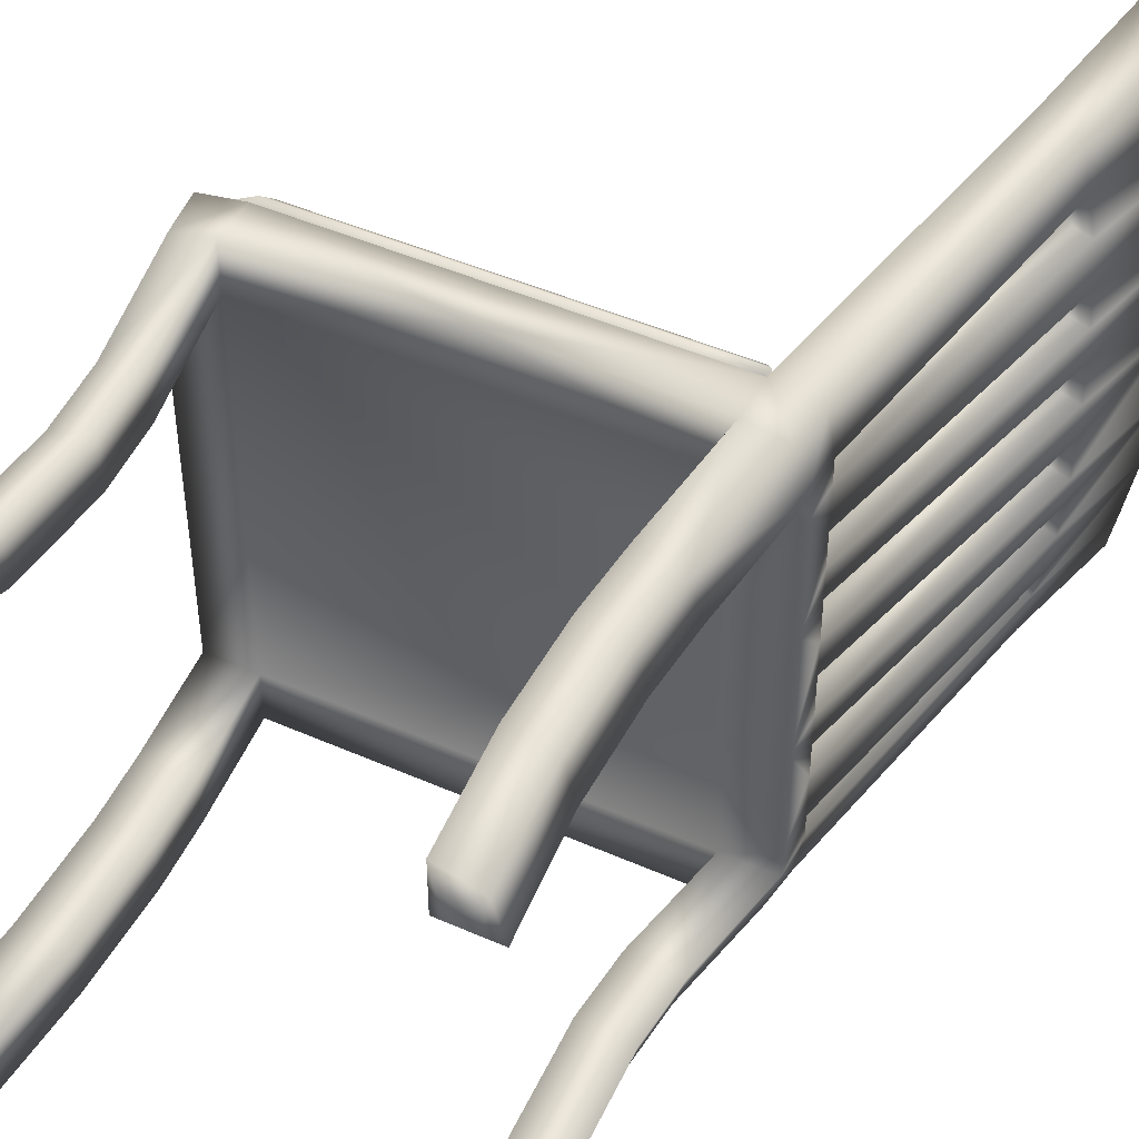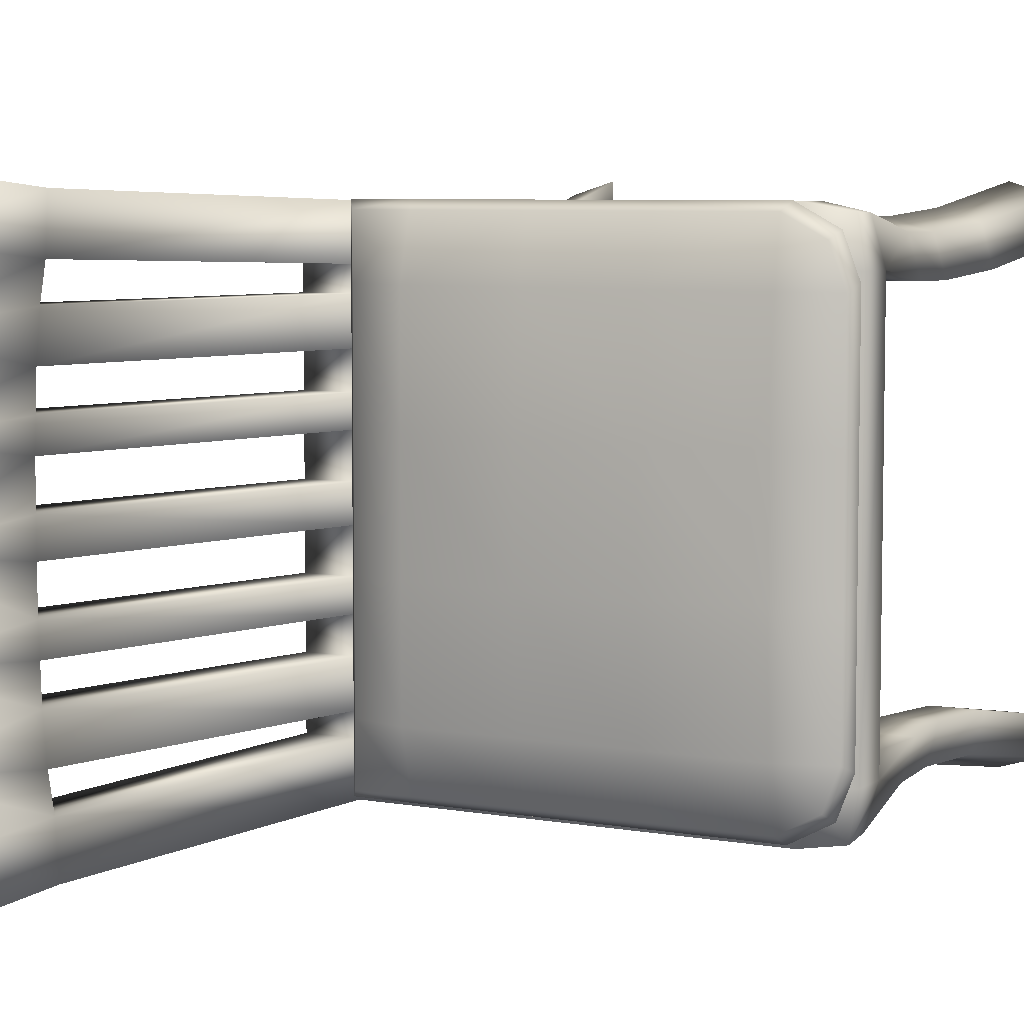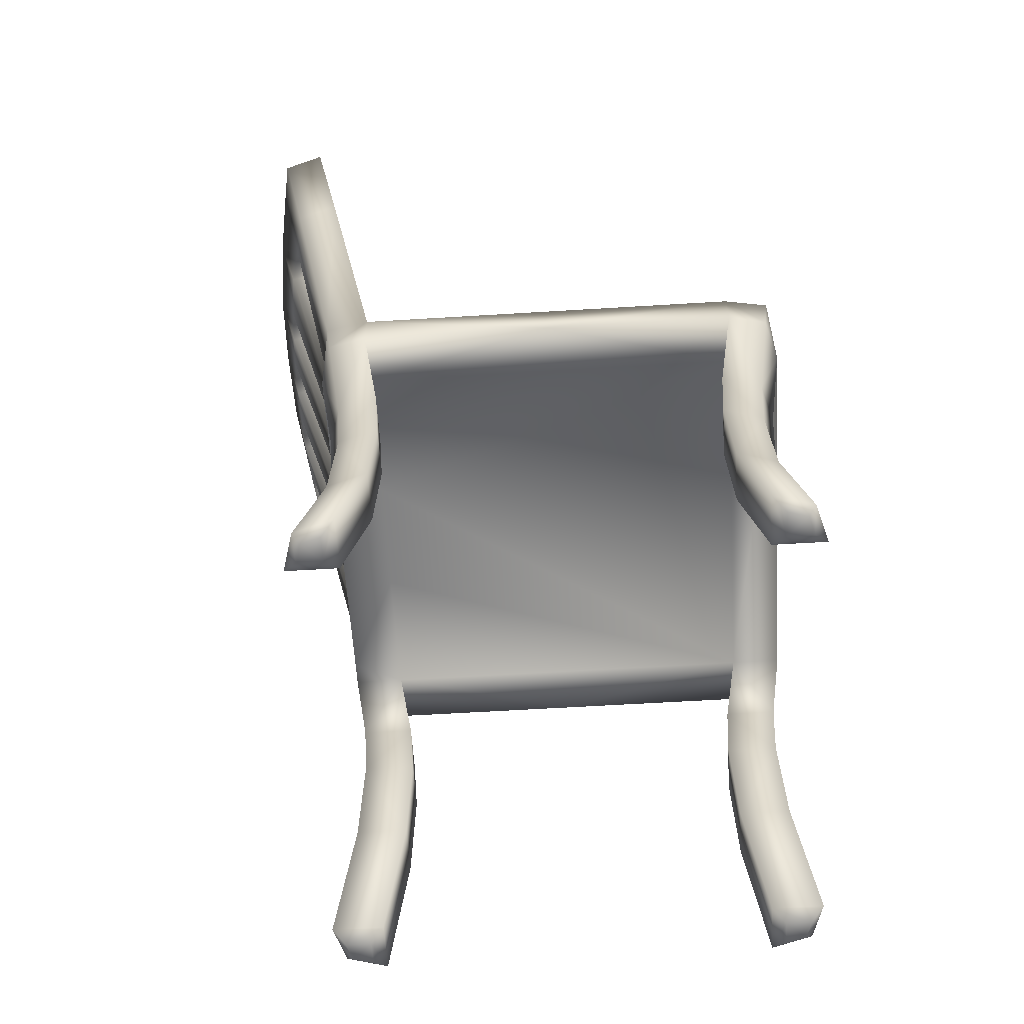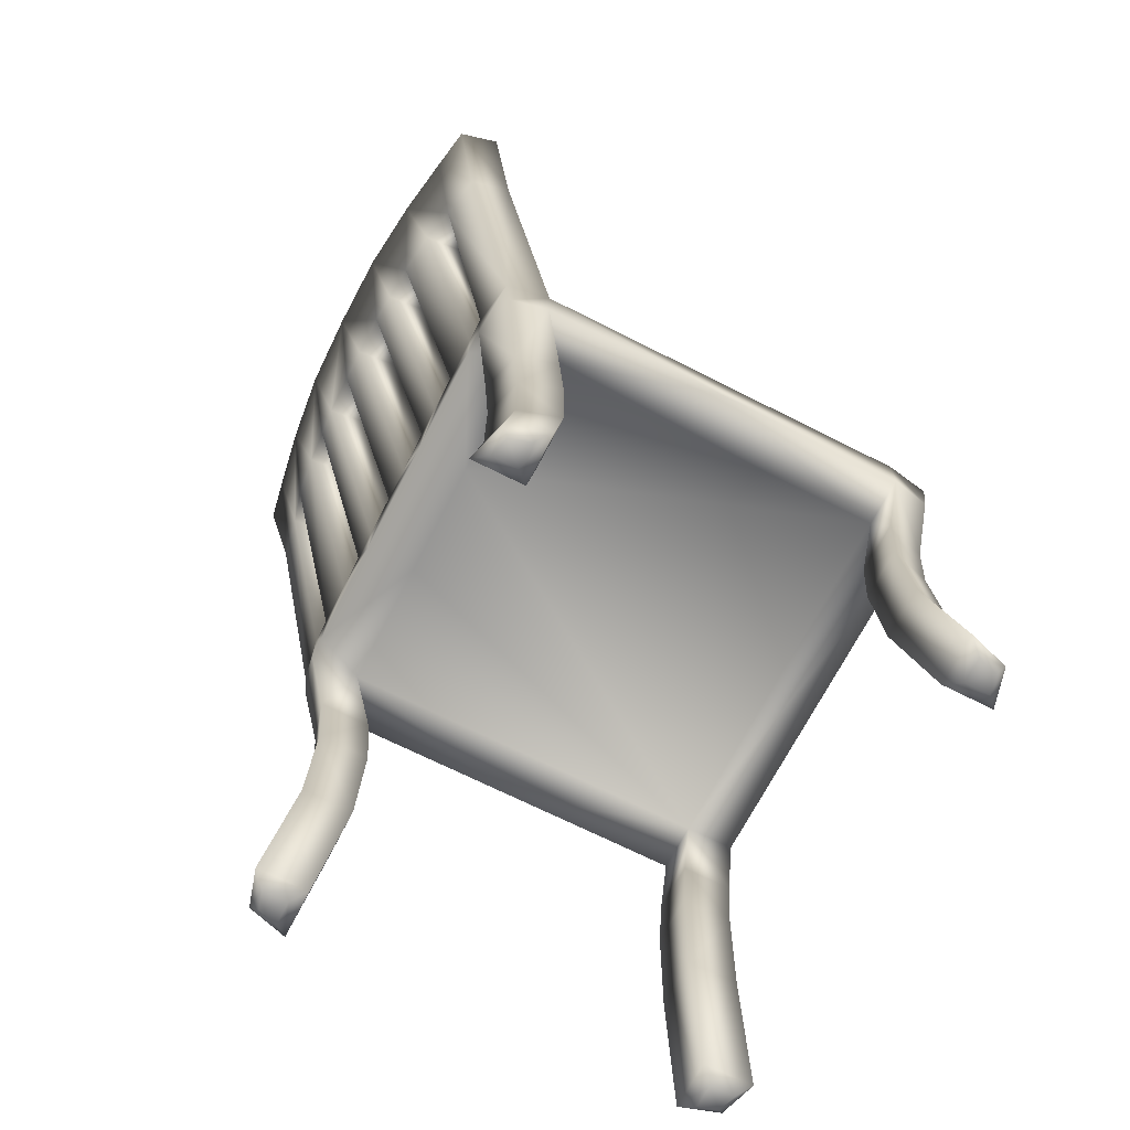
<metadata>
{"format":"obj","ext":"obj","renderer":"f3d","projection":"perspective","resolution":1024,"background":"white","views":[{"elev":46.2,"azim":26.8,"up":"+Z"},{"elev":6.2,"azim":-151.4,"up":"+Z"},{"elev":-60.6,"azim":-176.4,"up":"+Y"},{"elev":-68.3,"azim":153.0,"up":"+Y"}]}
</metadata>
<code>
o chair_001_Cube
v 0.7591 1.392 -0.7731
v 0.7761 1.529 -0.7755
v 0.8 1.529 -0.6333
v 0.8 1.392 -0.6333
v 0.6333 1.529 -0.8
v 0.6333 1.392 -0.8
v 0.6333 1.392 -0.6333
v 0.6333 1.529 -0.6333
v 0.7058 0.9992 -0.7197
v 0.7426 0.9992 -0.5936
v 0.5759 0.9992 -0.7602
v 0.5759 0.9992 -0.5936
v 0.6997 0.439 -0.737
v 0.7365 0.439 -0.6108
v 0.5698 0.439 -0.7775
v 0.5698 0.439 -0.6108
v 0.7632 0.02888 -0.8099
v 0.8 0.02888 -0.6837
v 0.6333 0.02888 -0.8504
v 0.6333 0.02888 -0.6837
v 0.7396 -0 -0.7881
v 0.7578 -0 -0.7259
v 0.6756 -0 -0.8081
v 0.6756 -0 -0.7259
v 0.6895 0.7751 -0.7165
v 0.5597 0.7751 -0.757
v 0.5597 0.7751 -0.5903
v 0.7263 0.7751 -0.5903
v -0.7591 1.392 -0.7731
v -0.7761 1.529 -0.7755
v -0.8 1.529 -0.6333
v -0.8 1.392 -0.6333
v -0.6333 1.529 -0.8
v -0.6333 1.392 -0.8
v -0.6333 1.392 -0.6333
v -0.6333 1.529 -0.6333
v -1e-06 1.529 -0.8
v -1e-06 1.392 -0.8
v -1e-06 1.529 -0.6333
v -0.7058 0.9992 -0.7197
v -0.7426 0.9992 -0.5936
v -0.5759 0.9992 -0.7602
v -0.5759 0.9992 -0.5936
v -0.6997 0.439 -0.737
v -0.7365 0.439 -0.6108
v -0.5698 0.439 -0.7775
v -0.5698 0.439 -0.6108
v -0.7632 0.02888 -0.8099
v -0.8 0.02888 -0.6837
v -0.6333 0.02888 -0.8504
v -0.6333 0.02888 -0.6837
v -0.7396 -0 -0.7881
v -0.7578 -0 -0.7259
v -0.6756 -0 -0.8081
v -0.6756 -0 -0.7259
v -0.6895 0.7751 -0.7165
v -0.5597 0.7751 -0.757
v -0.5597 0.7751 -0.5903
v -0.7263 0.7751 -0.5903
v 1.049 2.523 -0.197
v 0.8912 2.577 -0.1966
v 1.135 2.979 -0.2623
v 0.9788 3.037 -0.2616
v 0.9552 3.046 -0.51
v 1.108 2.987 -0.5102
v 0.8752 2.587 -0.4117
v 1.033 2.533 -0.4117
v 0.9603 2.552 -0.81
v 0.9858 2.548 -0.6682
v 0.8248 2.598 -0.8332
v 0.8312 2.602 -0.6666
v 1.047 2.996 -0.8619
v 1.072 2.992 -0.7201
v 0.9127 3.045 -0.885
v 0.916 3.05 -0.7184
v 1.141 2.977 0
v 0.9843 3.035 0
v 0.8927 2.576 -0.05712
v 1.05 2.522 -0.05724
v 0.8832 2.582 -0.2951
v 1.041 2.528 -0.2961
v 1.015 2.539 -0.5558
v 0.8574 2.593 -0.5558
v 0.6092 1.589 -0.7595
v -0.7285 1.589 -0.6919
v 0.6092 1.589 0.7762
v -0.7285 1.589 0.7086
v 0.4356 1.589 -0.7595
v -0.6027 1.589 -0.7595
v 0.4356 1.589 0.7762
v -0.6027 1.589 0.7762
v 0.6092 1.589 -0.5675
v 0.6092 1.589 0.5843
v -0.7763 1.589 0.5843
v -0.7763 1.589 -0.5675
v -0.6027 1.639 -0.5675
v -0.6027 1.639 0.5843
v 0.4356 1.639 -0.5675
v 0.4356 1.639 0.5843
v 0.6342 1.555 -0.7865
v -0.7518 1.555 -0.7166
v 0.6342 1.555 0.8032
v -0.7518 1.555 0.7333
v 0.4545 1.555 -0.7865
v -0.6217 1.555 -0.7865
v 0.4545 1.555 0.8032
v -0.6217 1.555 0.8032
v 0.6342 1.555 -0.5878
v 0.6342 1.555 0.6045
v -0.8013 1.555 0.6045
v -0.8013 1.555 -0.5878
v 0.6164 1.529 -0.7673
v -0.7353 1.529 -0.6991
v 0.6164 1.529 0.784
v -0.7353 1.529 0.7158
v 0.4411 1.529 -0.7673
v -0.6082 1.529 -0.7673
v 0.4411 1.529 0.784
v -0.6082 1.529 0.784
v 0.6164 1.529 -0.5734
v 0.6164 1.529 0.5901
v -0.7836 1.529 0.5901
v -0.7836 1.529 -0.5734
v -0.2566 1.589 -0.7595
v 0.08948 1.589 -0.7595
v -0.2566 1.589 0.7762
v 0.08948 1.589 0.7762
v 0.08948 1.639 -0.5675
v -0.2566 1.639 -0.5675
v 0.08948 1.639 0.5843
v -0.2566 1.639 0.5843
v -0.2629 1.555 -0.7865
v 0.09578 1.555 -0.7865
v -0.2629 1.555 0.8032
v 0.09578 1.555 0.8032
v -0.2585 1.529 -0.7673
v 0.09131 1.529 -0.7673
v -0.2585 1.529 0.784
v 0.09131 1.529 0.784
v 0.6092 1.589 0.2003
v 0.6092 1.589 -0.1836
v -0.7763 1.589 -0.1836
v -0.7763 1.589 0.2003
v -0.6027 1.639 0.2003
v -0.6027 1.639 -0.1836
v 0.4356 1.639 0.2003
v 0.4356 1.639 -0.1836
v 0.6342 1.555 0.2071
v 0.6342 1.555 -0.1904
v -0.8013 1.555 -0.1904
v -0.8013 1.555 0.2071
v 0.6164 1.529 0.2023
v 0.6164 1.529 -0.1856
v -0.7836 1.529 -0.1856
v -0.7836 1.529 0.2023
v 0.08948 1.665 0.2003
v 0.08948 1.665 -0.1836
v -0.2566 1.665 0.2003
v -0.2566 1.665 -0.1836
v 0.7591 1.392 0.7731
v 0.7761 1.529 0.7755
v 0.8 1.529 0.6333
v 0.8 1.392 0.6333
v 0.6333 1.529 0.8
v 0.6333 1.392 0.8
v 0.6333 1.392 0.6333
v 0.6333 1.529 0.6333
v 0.7058 0.9992 0.7197
v 0.7426 0.9992 0.5936
v 0.5759 0.9992 0.7602
v 0.5759 0.9992 0.5936
v 0.6997 0.439 0.737
v 0.7365 0.439 0.6108
v 0.5698 0.439 0.7775
v 0.5698 0.439 0.6108
v 0.7632 0.02888 0.8099
v 0.8 0.02888 0.6837
v 0.6333 0.02888 0.8504
v 0.6333 0.02888 0.6837
v 0.7396 -0 0.7881
v 0.7578 -0 0.7259
v 0.6756 -0 0.8081
v 0.6756 -0 0.7259
v 0.6895 0.7751 0.7165
v 0.5597 0.7751 0.757
v 0.5597 0.7751 0.5903
v 0.7263 0.7751 0.5903
v -0.7591 1.392 0.7731
v -0.7761 1.529 0.7755
v -0.6333 1.529 0.8
v -0.6333 1.392 0.8
v -1e-06 1.529 0.8
v -1e-06 1.392 0.8
v -1e-06 1.529 0.6333
v -0.7058 0.9992 0.7197
v -0.7426 0.9992 0.5936
v -0.5759 0.9992 0.7602
v -0.5759 0.9992 0.5936
v -0.6997 0.439 0.737
v -0.7365 0.439 0.6108
v -0.5698 0.439 0.7775
v -0.5698 0.439 0.6108
v -0.7632 0.02888 0.8099
v -0.8 0.02888 0.6837
v -0.6333 0.02888 0.8504
v -0.6333 0.02888 0.6837
v -0.7396 -0 0.7881
v -0.7578 -0 0.7259
v -0.6756 -0 0.8081
v -0.6756 -0 0.7259
v -0.6895 0.7751 0.7165
v -0.5597 0.7751 0.757
v -0.5597 0.7751 0.5903
v -0.7263 0.7751 0.5903
v 1.049 2.523 0.197
v 0.8912 2.577 0.1966
v 1.135 2.979 0.2623
v 0.9788 3.037 0.2616
v 0.9552 3.046 0.51
v 1.108 2.987 0.5102
v 0.8752 2.587 0.4117
v 1.033 2.533 0.4117
v 0.9603 2.552 0.81
v 0.9858 2.548 0.6682
v 0.8248 2.598 0.8332
v 0.8312 2.602 0.6666
v 1.047 2.996 0.8619
v 1.072 2.992 0.7201
v 0.9127 3.045 0.885
v 0.916 3.05 0.7184
v 0.8927 2.576 0.05712
v 1.05 2.522 0.05724
v 0.8832 2.582 0.2951
v 1.041 2.528 0.2961
v 1.015 2.539 0.5558
v 0.8574 2.593 0.5558
v 0.8 1.392 -0.5558
v 0.8 1.529 -0.5558
v 0.6333 1.529 -0.5558
v 0.8 1.529 -0.4117
v 0.6333 1.529 -0.4117
v 0.8 1.392 -0.1966
v 0.6333 1.392 -0.1966
v 0.8 1.529 -0.2951
v 0.6333 1.529 -0.2951
v 0.6333 1.529 -0.05712
v 0.8 1.529 -0.05712
v 0.8 1.529 -0.1966
v 0.6333 1.529 -0.1966
v 0.6333 1.529 0.05712
v 0.8 1.529 0.05712
v -0.6333 1.529 0.6333
v -0.6333 1.392 0.6333
v -0.8 1.392 0.6333
v -0.8 1.529 0.6333
v 0.6333 1.392 0.1966
v 0.8 1.392 0.1966
v 0.8 1.529 0.1966
v 0.6333 1.529 0.1966
v 0.8 1.529 0.2951
v 0.6333 1.529 0.2951
v 0.8 1.529 0.4117
v 0.6333 1.529 0.4117
v 0.8 1.392 0.5558
v 0.8 1.529 0.5558
v 0.6333 1.529 0.5558
f 5 1 6
f 4 9 1
f 2 4 1
f 5 38 37
f 7 38 6
f 71 5 8
f 5 39 8
f 25 15 26
f 7 10 4
f 6 9 11
f 7 11 12
f 14 20 18
f 26 16 27
f 25 14 13
f 28 16 14
f 17 23 19
f 13 19 15
f 15 20 16
f 13 18 17
f 24 21 22
f 19 24 20
f 17 22 21
f 20 22 18
f 11 25 26
f 12 26 27
f 9 28 25
f 12 28 10
f 33 29 30
f 40 32 29
f 30 32 31
f 38 33 37
f 35 38 7
f 36 30 31
f 39 33 36
f 46 56 57
f 41 35 32
f 34 40 29
f 35 42 34
f 45 51 47
f 47 57 58
f 56 45 59
f 59 47 58
f 54 48 50
f 50 44 46
f 51 46 47
f 44 49 45
f 55 52 54
f 55 50 51
f 48 53 49
f 53 51 49
f 42 56 40
f 43 57 42
f 40 59 41
f 59 43 41
f 232 79 76
f 81 62 60
f 63 80 61
f 82 65 67
f 161 225 164
f 3 71 8
f 2 69 3
f 64 83 66
f 72 75 73
f 70 75 74
f 70 72 68
f 68 73 69
f 61 77 63
f 60 76 79
f 62 77 76
f 60 78 61
f 65 63 62
f 67 62 81
f 66 63 64
f 67 80 66
f 69 65 82
f 73 64 65
f 69 83 71
f 71 64 75
f 162 264 265
f 90 93 99
f 87 97 94
f 127 99 130
f 88 92 84
f 146 93 140
f 85 96 89
f 143 97 144
f 89 129 124
f 144 131 158
f 85 111 95
f 108 84 92
f 84 104 88
f 149 92 141
f 132 89 124
f 110 87 94
f 106 86 90
f 105 85 89
f 151 94 143
f 135 90 127
f 87 107 91
f 86 109 93
f 110 115 103
f 112 104 100
f 151 122 110
f 132 117 105
f 106 114 102
f 105 113 101
f 135 118 106
f 115 107 103
f 108 112 100
f 114 109 102
f 149 120 108
f 113 111 101
f 91 131 97
f 126 130 131
f 125 98 88
f 124 128 125
f 146 130 99
f 158 130 156
f 88 133 125
f 133 124 125
f 91 134 126
f 126 135 127
f 116 133 104
f 137 132 133
f 119 134 107
f 138 135 134
f 98 141 92
f 147 140 141
f 95 145 96
f 142 144 145
f 129 145 159
f 145 158 159
f 93 148 140
f 148 141 140
f 95 150 142
f 142 151 143
f 123 150 111
f 154 151 150
f 121 148 109
f 148 153 149
f 128 147 98
f 157 146 147
f 129 157 128
f 159 156 157
f 164 160 161
f 168 163 160
f 161 163 162
f 193 164 192
f 166 165 193
f 164 226 167
f 194 164 167
f 174 184 185
f 169 166 163
f 165 168 160
f 166 170 165
f 173 179 175
f 175 185 186
f 184 173 187
f 187 175 186
f 182 176 178
f 178 172 174
f 179 174 175
f 172 177 173
f 183 180 182
f 183 178 179
f 176 181 177
f 181 179 177
f 170 184 168
f 171 185 170
f 168 187 169
f 187 171 169
f 190 188 191
f 254 195 188
f 189 254 188
f 190 193 192
f 193 253 166
f 189 252 255
f 190 194 252
f 211 201 212
f 253 196 254
f 191 195 197
f 253 197 198
f 200 206 204
f 212 202 213
f 211 200 199
f 214 202 200
f 203 209 205
f 199 205 201
f 201 206 202
f 199 204 203
f 210 207 208
f 205 210 206
f 203 208 207
f 206 208 204
f 197 211 212
f 198 212 213
f 195 214 211
f 198 214 196
f 234 215 217
f 218 216 233
f 235 222 220
f 226 162 167
f 224 161 162
f 219 221 236
f 230 227 228
f 225 230 226
f 227 225 223
f 228 223 224
f 77 216 218
f 215 76 217
f 217 77 218
f 231 215 216
f 220 218 219
f 222 217 220
f 218 221 219
f 233 222 221
f 224 220 228
f 228 219 230
f 236 224 226
f 219 226 230
f 77 78 231
f 264 163 166
f 4 237 7
f 238 4 3
f 238 240 237
f 238 83 82
f 67 238 82
f 66 240 67
f 239 66 83
f 237 243 7
f 240 242 237
f 7 243 35
f 244 248 242
f 248 247 242
f 248 246 247
f 244 80 81
f 60 244 81
f 61 248 60
f 61 245 249
f 239 3 8
f 241 244 240
f 251 259 258
f 257 243 242
f 253 32 35
f 255 36 31
f 251 242 247
f 254 31 32
f 243 253 35
f 251 258 257
f 260 263 262
f 258 260 257
f 264 256 257
f 262 257 260
f 256 166 253
f 265 167 162
f 262 265 264
f 246 231 78
f 231 251 232
f 251 79 232
f 247 78 79
f 258 216 215
f 216 261 233
f 233 260 234
f 260 215 234
f 262 221 222
f 221 266 236
f 236 265 235
f 265 222 235
f 70 2 5
f 5 2 1
f 4 10 9
f 2 3 4
f 5 6 38
f 71 70 5
f 5 37 39
f 25 13 15
f 7 12 10
f 6 1 9
f 7 6 11
f 14 16 20
f 26 15 16
f 25 28 14
f 28 27 16
f 17 21 23
f 13 17 19
f 15 19 20
f 13 14 18
f 24 23 21
f 19 23 24
f 17 18 22
f 20 24 22
f 11 9 25
f 12 11 26
f 9 10 28
f 12 27 28
f 33 34 29
f 40 41 32
f 30 29 32
f 38 34 33
f 35 34 38
f 36 33 30
f 39 37 33
f 46 44 56
f 41 43 35
f 34 42 40
f 35 43 42
f 45 49 51
f 47 46 57
f 56 44 45
f 59 45 47
f 54 52 48
f 50 48 44
f 51 50 46
f 44 48 49
f 55 53 52
f 55 54 50
f 48 52 53
f 53 55 51
f 42 57 56
f 43 58 57
f 40 56 59
f 59 58 43
f 161 223 225
f 3 69 71
f 2 68 69
f 72 74 75
f 70 71 75
f 70 74 72
f 68 72 73
f 61 78 77
f 60 62 76
f 62 63 77
f 60 79 78
f 65 64 63
f 67 65 62
f 66 80 63
f 67 81 80
f 69 73 65
f 73 75 64
f 69 82 83
f 71 83 64
f 162 163 264
f 90 86 93
f 87 91 97
f 127 90 99
f 88 98 92
f 146 99 93
f 85 95 96
f 143 94 97
f 89 96 129
f 144 97 131
f 85 101 111
f 108 100 84
f 84 100 104
f 149 108 92
f 132 105 89
f 110 103 87
f 106 102 86
f 105 101 85
f 151 110 94
f 135 106 90
f 87 103 107
f 86 102 109
f 110 122 115
f 112 116 104
f 151 155 122
f 132 136 117
f 106 118 114
f 105 117 113
f 135 139 118
f 115 119 107
f 108 120 112
f 114 121 109
f 149 153 120
f 113 123 111
f 91 126 131
f 126 127 130
f 125 128 98
f 124 129 128
f 146 156 130
f 158 131 130
f 88 104 133
f 133 132 124
f 91 107 134
f 126 134 135
f 116 137 133
f 137 136 132
f 119 138 134
f 138 139 135
f 98 147 141
f 147 146 140
f 95 142 145
f 142 143 144
f 129 96 145
f 145 144 158
f 93 109 148
f 148 149 141
f 95 111 150
f 142 150 151
f 123 154 150
f 154 155 151
f 121 152 148
f 148 152 153
f 128 157 147
f 157 156 146
f 129 159 157
f 159 158 156
f 164 165 160
f 168 169 163
f 161 160 163
f 193 165 164
f 164 225 226
f 194 192 164
f 174 172 184
f 169 171 166
f 165 170 168
f 166 171 170
f 173 177 179
f 175 174 185
f 184 172 173
f 187 173 175
f 182 180 176
f 178 176 172
f 179 178 174
f 172 176 177
f 183 181 180
f 183 182 178
f 176 180 181
f 181 183 179
f 170 185 184
f 171 186 185
f 168 184 187
f 187 186 171
f 190 189 188
f 254 196 195
f 189 255 254
f 190 191 193
f 193 191 253
f 189 190 252
f 190 192 194
f 211 199 201
f 253 198 196
f 191 188 195
f 253 191 197
f 200 202 206
f 212 201 202
f 211 214 200
f 214 213 202
f 203 207 209
f 199 203 205
f 201 205 206
f 199 200 204
f 210 209 207
f 205 209 210
f 203 204 208
f 206 210 208
f 197 195 211
f 198 197 212
f 195 196 214
f 198 213 214
f 226 224 162
f 224 223 161
f 230 229 227
f 225 229 230
f 227 229 225
f 228 227 223
f 77 231 216
f 215 232 76
f 217 76 77
f 231 232 215
f 220 217 218
f 222 234 217
f 218 233 221
f 233 234 222
f 224 235 220
f 228 220 219
f 236 235 224
f 219 236 226
f 238 237 4
f 238 239 83
f 67 240 238
f 66 241 240
f 239 241 66
f 237 242 243
f 240 244 242
f 248 249 246
f 244 245 80
f 60 248 244
f 61 249 248
f 61 80 245
f 239 238 3
f 241 245 244
f 251 250 259
f 257 256 243
f 253 254 32
f 255 252 36
f 251 257 242
f 254 255 31
f 243 256 253
f 260 261 263
f 264 166 256
f 262 264 257
f 265 266 167
f 246 250 231
f 231 250 251
f 251 247 79
f 247 246 78
f 258 259 216
f 216 259 261
f 233 261 260
f 260 258 215
f 262 263 221
f 221 263 266
f 236 266 265
f 265 262 222
f 70 68 2

</code>
